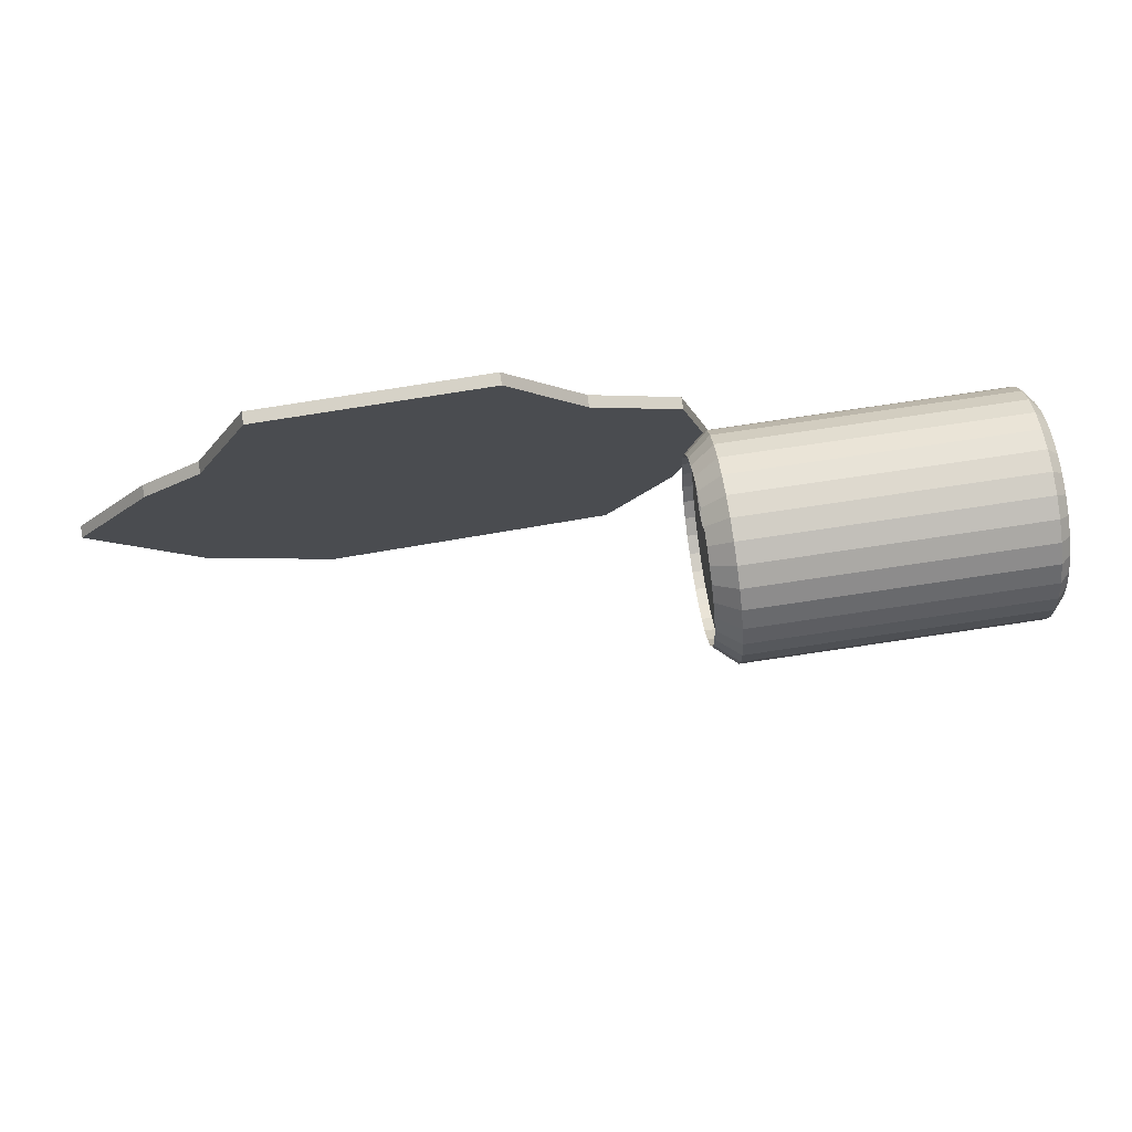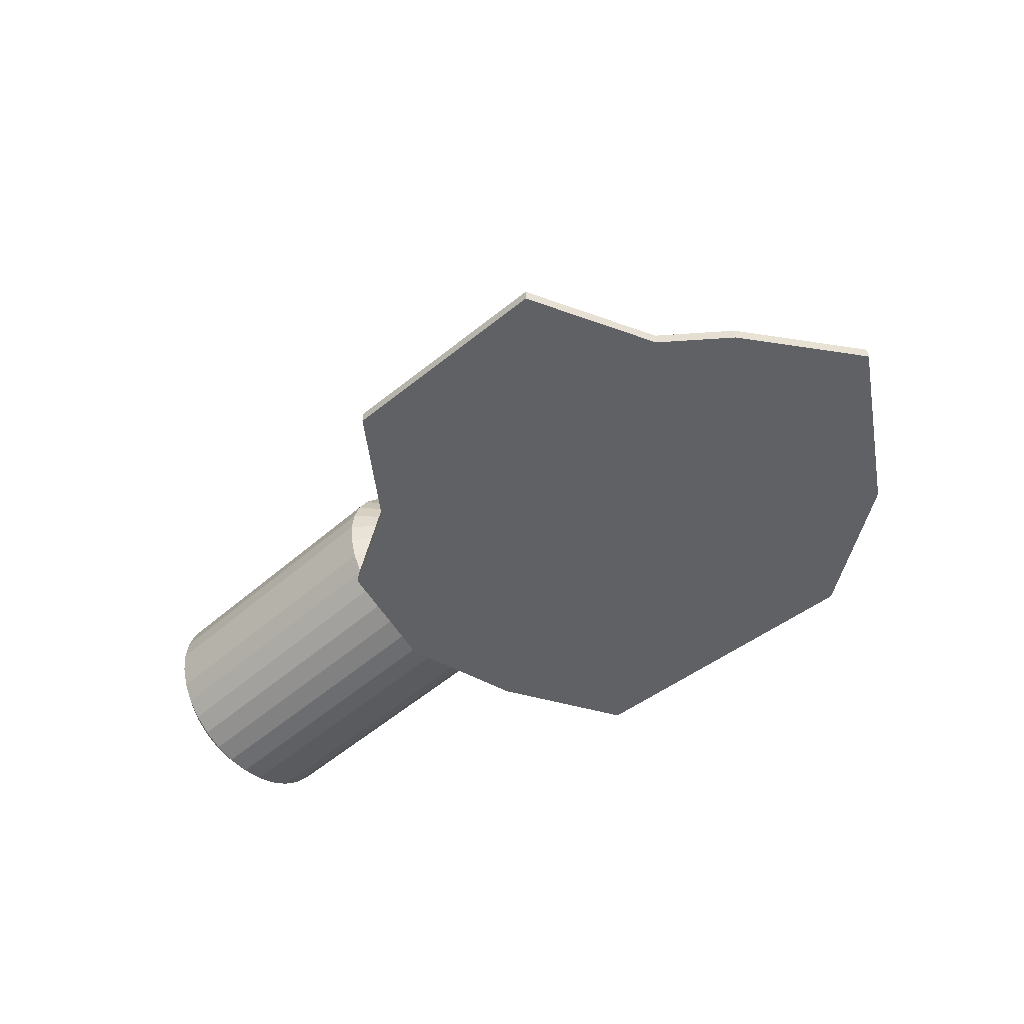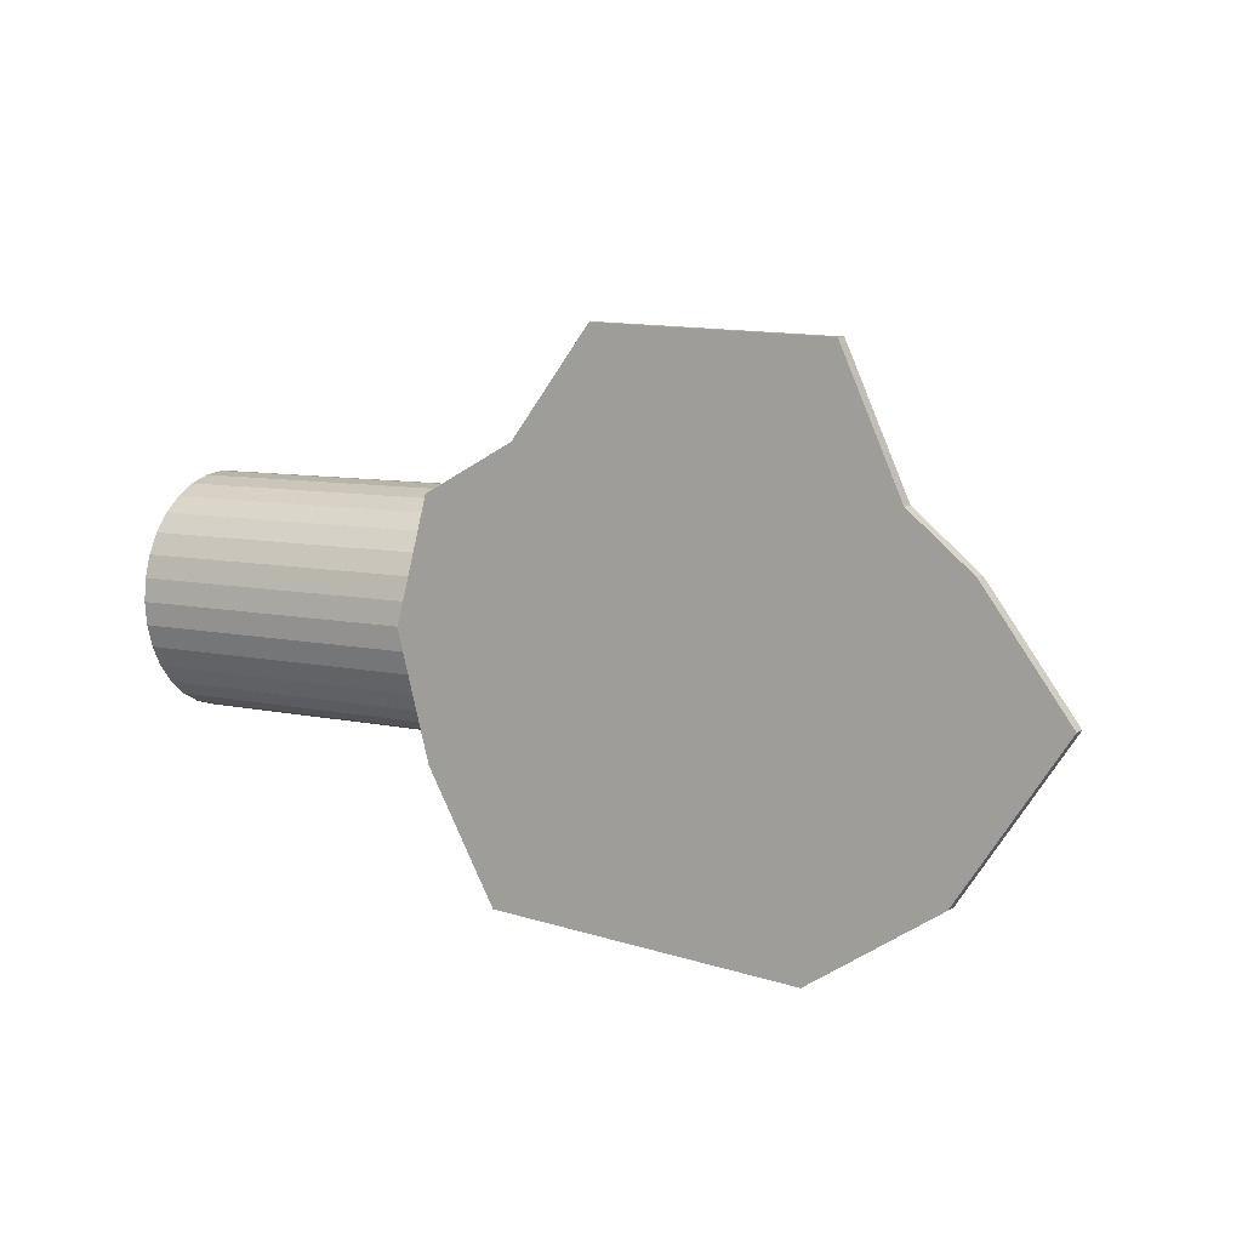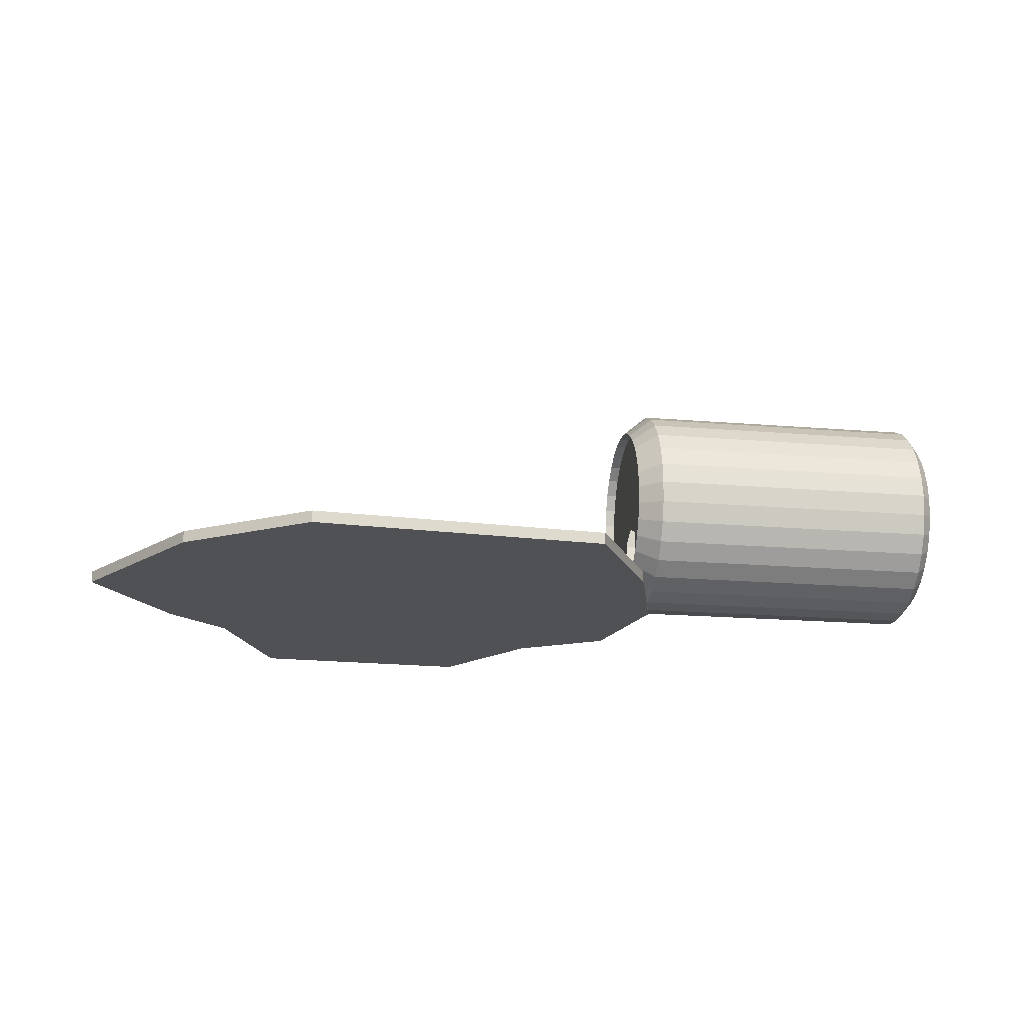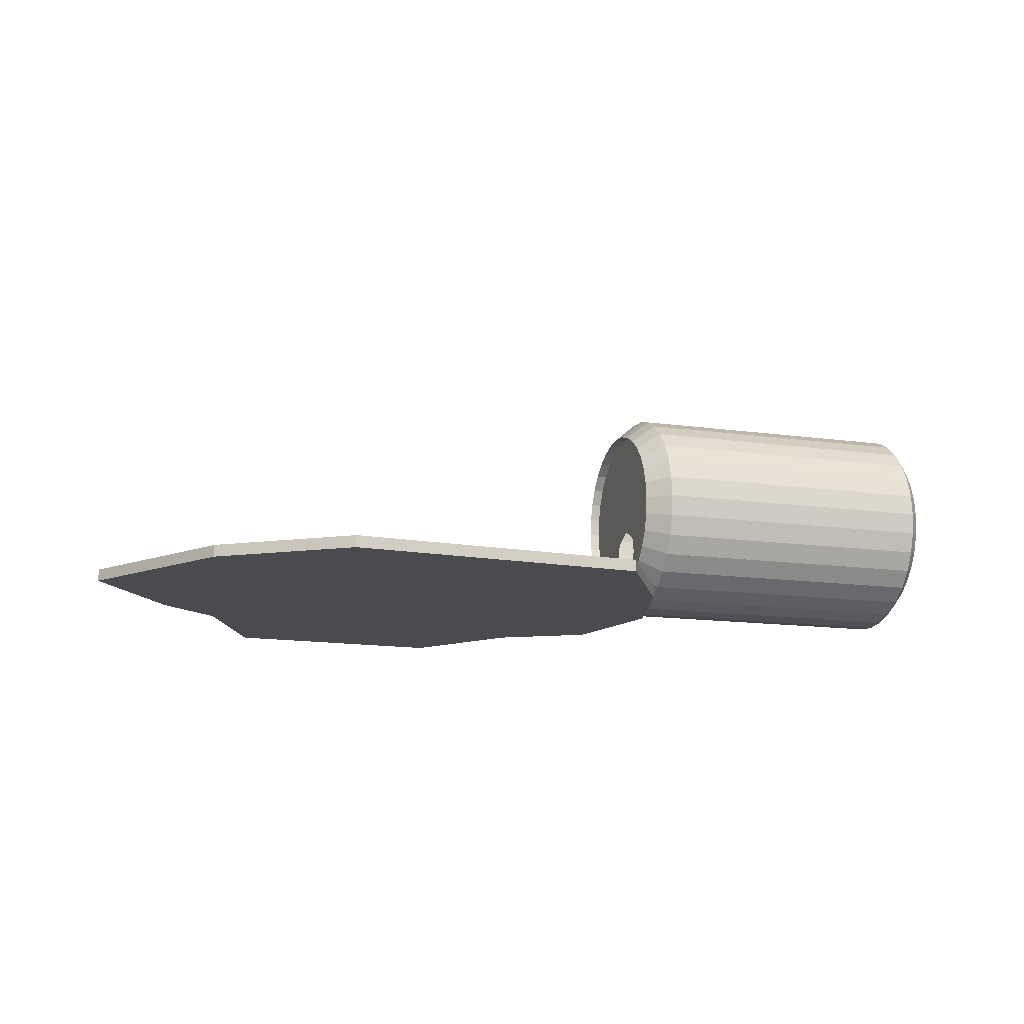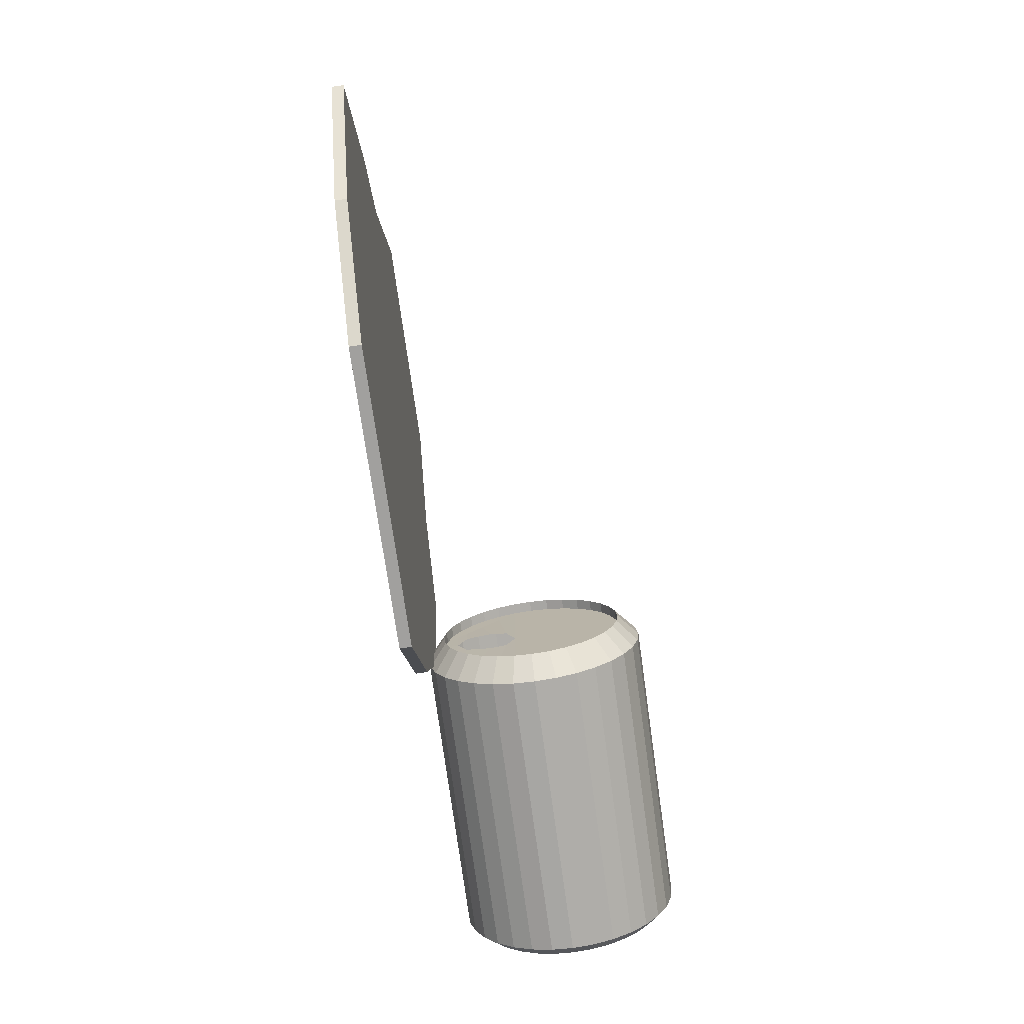
<metadata>
{"format":"obj","ext":"obj","renderer":"f3d","projection":"perspective","resolution":1024,"background":"white","views":[{"elev":77.0,"azim":171.6,"up":"+Z"},{"elev":-50.4,"azim":43.8,"up":"+Y"},{"elev":8.7,"azim":31.1,"up":"+Z"},{"elev":-19.7,"azim":171.3,"up":"+Y"},{"elev":-14.2,"azim":162.9,"up":"+Y"},{"elev":-76.0,"azim":97.9,"up":"+Z"}]}
</metadata>
<code>
o can_Cylinder.001
v -3.511 1.254 0
v -1.544 1.214 -0
v -3.511 1.242 -0.1152
v -1.544 1.204 -0.1074
v -3.511 1.209 -0.2259
v -1.544 1.172 -0.2107
v -3.511 1.154 -0.328
v -1.544 1.121 -0.3059
v -3.511 1.081 -0.4174
v -1.544 1.053 -0.3894
v -3.511 0.9915 -0.4908
v -1.544 0.9694 -0.4579
v -3.511 0.8894 -0.5454
v -1.544 0.8742 -0.5088
v -3.511 0.7787 -0.579
v -1.544 0.7709 -0.5401
v -3.511 0.6635 -0.5903
v -1.544 0.6635 -0.5507
v -3.511 0.5483 -0.579
v -1.544 0.5561 -0.5401
v -3.511 0.4376 -0.5454
v -1.544 0.4528 -0.5088
v -3.511 0.3356 -0.4908
v -1.544 0.3576 -0.4579
v -3.511 0.2461 -0.4174
v -1.544 0.2741 -0.3894
v -3.511 0.1727 -0.328
v -1.544 0.2056 -0.3059
v -3.511 0.1181 -0.2259
v -1.544 0.1548 -0.2107
v -3.511 0.08454 -0.1152
v -1.544 0.1234 -0.1074
v -3.511 0.0732 0
v -1.544 0.1128 -0
v -1.68 1.332 -0
v -1.68 1.319 -0.1304
v -1.68 1.281 -0.2558
v -1.68 1.219 -0.3713
v -1.68 1.136 -0.4726
v -1.68 1.035 -0.5557
v -1.68 0.9193 -0.6175
v -1.68 0.7939 -0.6555
v -1.68 0.6635 -0.6684
v -1.68 0.5331 -0.6555
v -1.68 0.4077 -0.6175
v -1.68 0.2922 -0.5557
v -1.68 0.1909 -0.4726
v -1.68 0.1078 -0.3713
v -1.68 0.04601 -0.2558
v -1.68 0.007979 -0.1304
v -1.68 -0.004864 -0
v -1.605 0.3654 -0.4504
v -3.443 1.319 -0.1304
v -3.443 1.281 -0.2558
v -3.443 1.219 -0.3713
v -3.443 1.136 -0.4726
v -3.443 1.035 -0.5557
v -3.443 0.9193 -0.6175
v -3.443 0.7939 -0.6555
v -3.443 0.6635 -0.6684
v -3.443 0.5331 -0.6555
v -3.443 0.4077 -0.6175
v -3.443 0.2922 -0.5557
v -3.443 0.1909 -0.4726
v -3.443 0.1078 -0.3713
v -3.443 0.04601 -0.2558
v -3.443 0.007978 -0.1304
v -3.443 -0.004864 0
v -3.423 1.209 -0.2259
v -3.423 1.254 0
v -3.443 1.332 0
v -1.605 1.204 -0.1074
v -1.605 1.215 -0
v -1.605 1.172 -0.2107
v -1.605 1.121 -0.3059
v -1.605 1.053 -0.3894
v -1.605 0.9694 -0.4579
v -1.605 0.8742 -0.5088
v -1.605 0.7709 -0.5401
v -1.605 0.6635 -0.5507
v -1.605 0.5561 -0.5401
v -1.605 0.4528 -0.5088
v -1.605 0.3576 -0.4579
v -1.605 0.2741 -0.3894
v -1.605 0.2056 -0.3059
v -1.605 0.1548 -0.2107
v -1.605 0.1234 -0.1074
v -1.605 0.1128 -0
v -1.605 0.1828 -0.1668
v -1.604 0.1898 -0
v -3.423 1.242 -0.1152
v -1.605 0.4489 -0.4329
v -1.604 0.4996 -0.1217
v -1.605 0.1804 -0.2588
v -3.443 0.07719 -0.3141
v -1.68 0.07719 -0.3141
v -1.544 0.1804 -0.2588
v -3.511 0.1457 -0.2774
v -1.605 0.5573 -0
v -1.605 0.6625 -0
v -1.605 0.7732 -0
v -1.605 0.8742 -0
v -1.605 0.9694 -0
v -1.605 1.053 -0
v -1.605 1.12 -0
v -1.605 1.172 -0
v -1.605 1.204 -0
v -1.602 0.4007 -0.1468
v -1.605 0.3397 -0.3238
v -1.603 0.2505 -0.1126
v -1.605 0.2395 -0.2235
v -3.423 1.154 -0.328
v -3.423 1.081 -0.4174
v -3.423 0.9915 -0.4908
v -3.423 0.8894 -0.5454
v -3.423 0.7787 -0.579
v -3.423 0.6635 -0.5903
v -3.423 0.5483 -0.579
v -3.423 0.4376 -0.5454
v -3.423 0.3356 -0.4908
v -3.423 0.2461 -0.4174
v -3.423 0.1727 -0.328
v -3.423 0.1181 -0.2259
v -3.423 0.08454 -0.1152
v -3.423 0.0732 0
v -3.423 0.1457 -0.2774
v -3.511 1.242 0.1152
v -1.544 1.204 0.1074
v -3.511 1.209 0.2259
v -1.544 1.172 0.2107
v -3.511 1.154 0.328
v -1.544 1.121 0.3059
v -3.511 1.081 0.4174
v -1.544 1.053 0.3894
v -3.511 0.9915 0.4908
v -1.544 0.9694 0.4579
v -3.511 0.8894 0.5454
v -1.544 0.8742 0.5088
v -3.511 0.7787 0.579
v -1.544 0.7709 0.5401
v -3.511 0.6635 0.5903
v -1.544 0.6635 0.5507
v -3.511 0.5483 0.579
v -1.544 0.5561 0.5401
v -3.511 0.4376 0.5454
v -1.544 0.4528 0.5088
v -3.511 0.3356 0.4908
v -1.544 0.3576 0.4579
v -3.511 0.2461 0.4174
v -1.544 0.2741 0.3894
v -3.511 0.1727 0.328
v -1.544 0.2056 0.3059
v -3.511 0.1181 0.2259
v -1.544 0.1548 0.2107
v -3.511 0.08454 0.1152
v -1.544 0.1234 0.1074
v -1.68 1.319 0.1304
v -1.68 1.281 0.2558
v -1.68 1.219 0.3713
v -1.68 1.136 0.4726
v -1.68 1.035 0.5557
v -1.68 0.9193 0.6175
v -1.68 0.7939 0.6555
v -1.68 0.6635 0.6684
v -1.68 0.5331 0.6555
v -1.68 0.4077 0.6175
v -1.68 0.2922 0.5557
v -1.68 0.1909 0.4726
v -1.68 0.1078 0.3713
v -1.68 0.04601 0.2558
v -1.68 0.007979 0.1304
v -1.605 0.3654 0.4504
v -3.443 1.319 0.1304
v -3.443 1.281 0.2558
v -3.443 1.219 0.3713
v -3.443 1.136 0.4726
v -3.443 1.035 0.5557
v -3.443 0.9193 0.6175
v -3.443 0.7939 0.6555
v -3.443 0.6635 0.6684
v -3.443 0.5331 0.6555
v -3.443 0.4077 0.6175
v -3.443 0.2922 0.5557
v -3.443 0.1909 0.4726
v -3.443 0.1078 0.3713
v -3.443 0.04601 0.2558
v -3.443 0.007978 0.1304
v -3.423 1.209 0.2259
v -1.605 1.204 0.1074
v -1.605 1.172 0.2107
v -1.605 1.121 0.3059
v -1.605 1.053 0.3894
v -1.605 0.9694 0.4579
v -1.605 0.8742 0.5088
v -1.605 0.7709 0.5401
v -1.605 0.6635 0.5507
v -1.605 0.5561 0.5401
v -1.605 0.4528 0.5088
v -1.605 0.3576 0.4579
v -1.605 0.2741 0.3894
v -1.605 0.2056 0.3059
v -1.605 0.1548 0.2107
v -1.605 0.1234 0.1074
v -1.605 0.1828 0.1668
v -3.423 1.242 0.1152
v -1.605 0.4489 0.4329
v -1.604 0.4996 0.1217
v -1.605 0.1804 0.2588
v -3.443 0.07719 0.3141
v -1.68 0.07719 0.3141
v -1.544 0.1804 0.2588
v -3.511 0.1457 0.2774
v -1.602 0.4007 0.1468
v -1.605 0.3397 0.3238
v -1.603 0.2505 0.1126
v -1.605 0.2395 0.2235
v -3.423 1.154 0.328
v -3.423 1.081 0.4174
v -3.423 0.9915 0.4908
v -3.423 0.8894 0.5454
v -3.423 0.7787 0.579
v -3.423 0.6635 0.5903
v -3.423 0.5483 0.579
v -3.423 0.4376 0.5454
v -3.423 0.3356 0.4908
v -3.423 0.2461 0.4174
v -3.423 0.1727 0.328
v -3.423 0.1181 0.2259
v -3.423 0.08454 0.1152
v -3.423 0.1457 0.2774
g can_Cylinder.001_Material.002
f 35 2 4 36
f 36 4 6 37
f 37 6 8 38
f 38 8 10 39
f 39 10 12 40
f 40 12 14 41
f 41 14 16 42
f 42 16 18 43
f 43 18 20 44
f 44 20 22 45
f 45 22 24 46
f 46 24 26 47
f 47 26 28 48
f 96 97 30 49
f 49 30 32 50
f 50 32 34 51
f 67 50 51 68
f 66 49 50 67
f 95 96 49 66
f 64 47 48 65
f 63 46 47 64
f 62 45 46 63
f 61 44 45 62
f 60 43 44 61
f 59 42 43 60
f 58 41 42 59
f 57 40 41 58
f 56 39 40 57
f 55 38 39 56
f 54 37 38 55
f 53 36 37 54
f 71 35 36 53
f 48 28 97 96
f 65 48 96 95
f 35 157 128 2
f 157 158 130 128
f 158 159 132 130
f 159 160 134 132
f 160 161 136 134
f 161 162 138 136
f 162 163 140 138
f 163 164 142 140
f 164 165 144 142
f 165 166 146 144
f 166 167 148 146
f 167 168 150 148
f 168 169 152 150
f 210 170 154 211
f 170 171 156 154
f 171 51 34 156
f 187 68 51 171
f 186 187 171 170
f 209 186 170 210
f 184 185 169 168
f 183 184 168 167
f 182 183 167 166
f 181 182 166 165
f 180 181 165 164
f 179 180 164 163
f 178 179 163 162
f 177 178 162 161
f 176 177 161 160
f 175 176 160 159
f 174 175 159 158
f 173 174 158 157
f 71 173 157 35
f 169 210 211 152
f 185 209 210 169
g can_Cylinder.001_Material.003
f 10 8 75 76
f 1 71 53 3
f 3 53 54 5
f 5 54 55 7
f 7 55 56 9
f 9 56 57 11
f 11 57 58 13
f 13 58 59 15
f 15 59 60 17
f 17 60 61 19
f 19 61 62 21
f 21 62 63 23
f 23 63 64 25
f 25 64 65 27
f 98 95 66 29
f 29 66 67 31
f 31 67 68 33
f 84 52 109
f 88 87 89 90
f 28 26 84 85
f 20 18 80 81
f 12 10 76 77
f 97 28 85 94
f 4 2 73 72
f 94 85 111
f 22 20 81 82
f 14 12 77 78
f 32 30 86 87
f 6 4 72 74
f 24 22 82 83
f 16 14 78 79
f 34 32 87 88
f 8 6 74 75
f 26 24 83 84
f 18 16 79 80
f 89 86 94 111
f 82 81 92
f 27 65 95 98
f 30 97 94 86
f 108 109 92 93
f 87 86 89
f 74 72 107 106
f 75 74 106 105
f 76 75 105 104
f 77 76 104 103
f 78 77 103 102
f 79 78 102 101
f 80 79 101 100
f 81 80 100 99
f 93 92 81 99
f 110 111 109 108
f 90 89 111 110
f 109 52 92
f 5 7 112 69
f 1 3 91 70
f 83 82 52 84
f 73 107 72
f 52 82 92
f 15 17 117 116
f 109 111 85 84
f 25 27 122 121
f 27 98 126 122
f 11 13 115 114
f 21 23 120 119
f 31 33 125 124
f 7 9 113 112
f 17 19 118 117
f 98 29 123 126
f 3 5 69 91
f 13 15 116 115
f 23 25 121 120
f 9 11 114 113
f 19 21 119 118
f 29 31 124 123
f 70 91 124 125
f 91 69 123 124
f 69 112 126 123
f 112 113 122 126
f 113 114 121 122
f 114 115 120 121
f 115 116 119 120
f 116 117 118 119
f 134 192 191 132
f 1 127 173 71
f 127 129 174 173
f 129 131 175 174
f 131 133 176 175
f 133 135 177 176
f 135 137 178 177
f 137 139 179 178
f 139 141 180 179
f 141 143 181 180
f 143 145 182 181
f 145 147 183 182
f 147 149 184 183
f 149 151 185 184
f 212 153 186 209
f 153 155 187 186
f 155 33 68 187
f 200 214 172
f 88 90 204 203
f 152 201 200 150
f 144 197 196 142
f 136 193 192 134
f 211 208 201 152
f 128 189 73 2
f 208 216 201
f 146 198 197 144
f 138 194 193 136
f 156 203 202 154
f 130 190 189 128
f 148 199 198 146
f 140 195 194 138
f 34 88 203 156
f 132 191 190 130
f 150 200 199 148
f 142 196 195 140
f 204 216 208 202
f 198 206 197
f 151 212 209 185
f 154 202 208 211
f 213 207 206 214
f 203 204 202
f 190 106 107 189
f 191 105 106 190
f 192 104 105 191
f 193 103 104 192
f 194 102 103 193
f 195 101 102 194
f 196 100 101 195
f 197 99 100 196
f 207 99 197 206
f 215 213 214 216
f 90 215 216 204
f 214 206 172
f 129 188 217 131
f 1 70 205 127
f 199 200 172 198
f 73 189 107
f 172 206 198
f 139 221 222 141
f 214 200 201 216
f 149 226 227 151
f 151 227 230 212
f 135 219 220 137
f 145 224 225 147
f 155 229 125 33
f 131 217 218 133
f 141 222 223 143
f 212 230 228 153
f 127 205 188 129
f 137 220 221 139
f 147 225 226 149
f 133 218 219 135
f 143 223 224 145
f 153 228 229 155
f 70 125 229 205
f 205 229 228 188
f 188 228 230 217
f 217 230 227 218
f 218 227 226 219
f 219 226 225 220
f 220 225 224 221
f 221 224 223 222
o Cylinder_Cylinder.002
v 0.6081 -0.035 -1.528
v 0.6081 0.035 -1.528
v 1.343 -0.035 -1.048
v 1.343 0.035 -1.048
v 1.928 -0.035 -0.1682
v 1.928 0.035 -0.1682
v 1.449 -0.035 0.4777
v 1.449 0.035 0.4777
v 1.093 -0.035 0.7709
v 1.093 0.035 0.7709
v 0.7539 -0.035 1.516
v 0.7539 0.035 1.516
v -0.5572 -0.035 1.564
v -0.5572 0.035 1.564
v -1.007 -0.035 0.9761
v -1.007 0.035 0.9761
v -1.524 -0.035 0.695
v -1.524 0.035 0.695
v -1.711 -0.035 -0
v -1.711 0.035 -0
v -1.524 -0.035 -0.695
v -1.524 0.035 -0.695
v -1.136 -0.035 -1.396
v -1.136 0.035 -1.396
g Cylinder_Cylinder.002_cola
f 231 232 234 233
f 233 234 236 235
f 235 236 238 237
f 237 238 240 239
f 239 240 242 241
f 241 242 244 243
f 243 244 246 245
f 245 246 248 247
f 247 248 250 249
f 249 250 252 251
f 234 232 254 252 250 248 246 244 242 240 238 236
f 251 252 254 253
f 253 254 232 231
f 231 233 235 237 239 241 243 245 247 249 251 253

</code>
